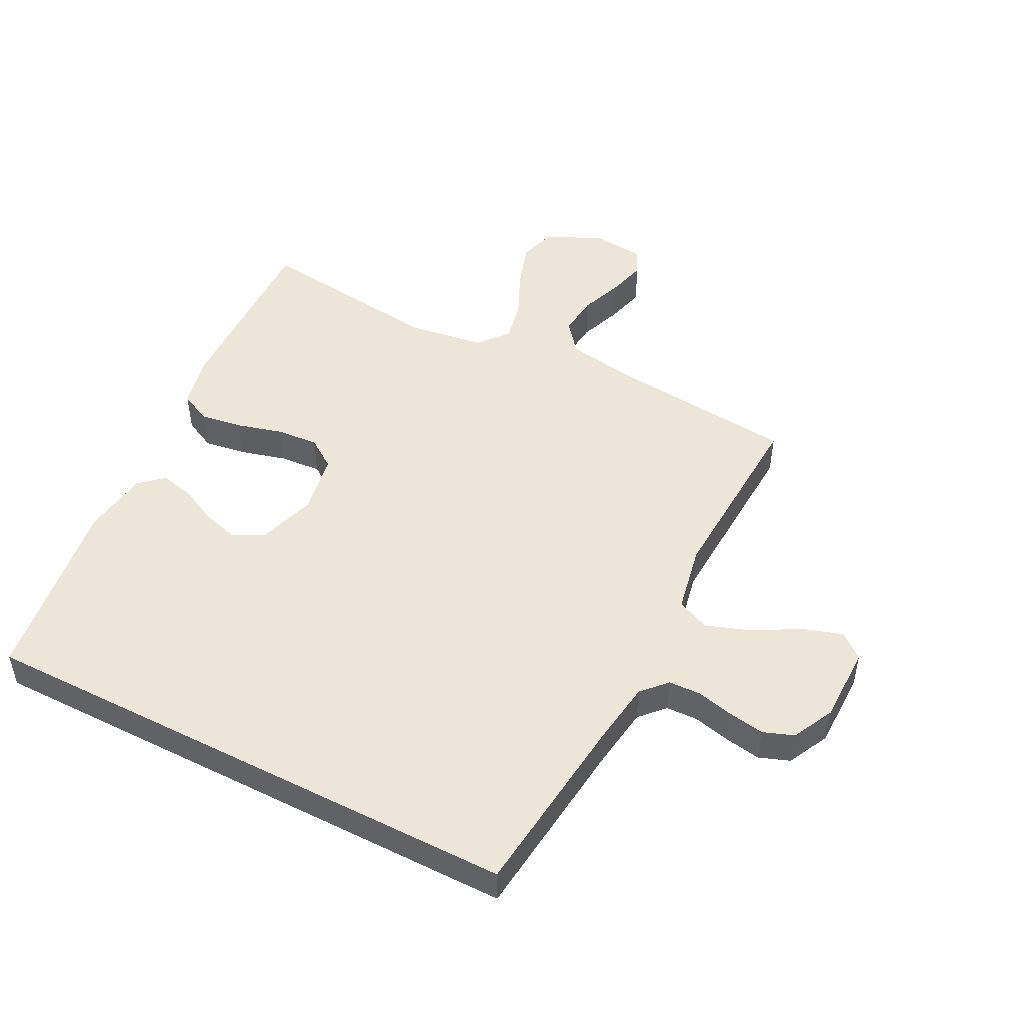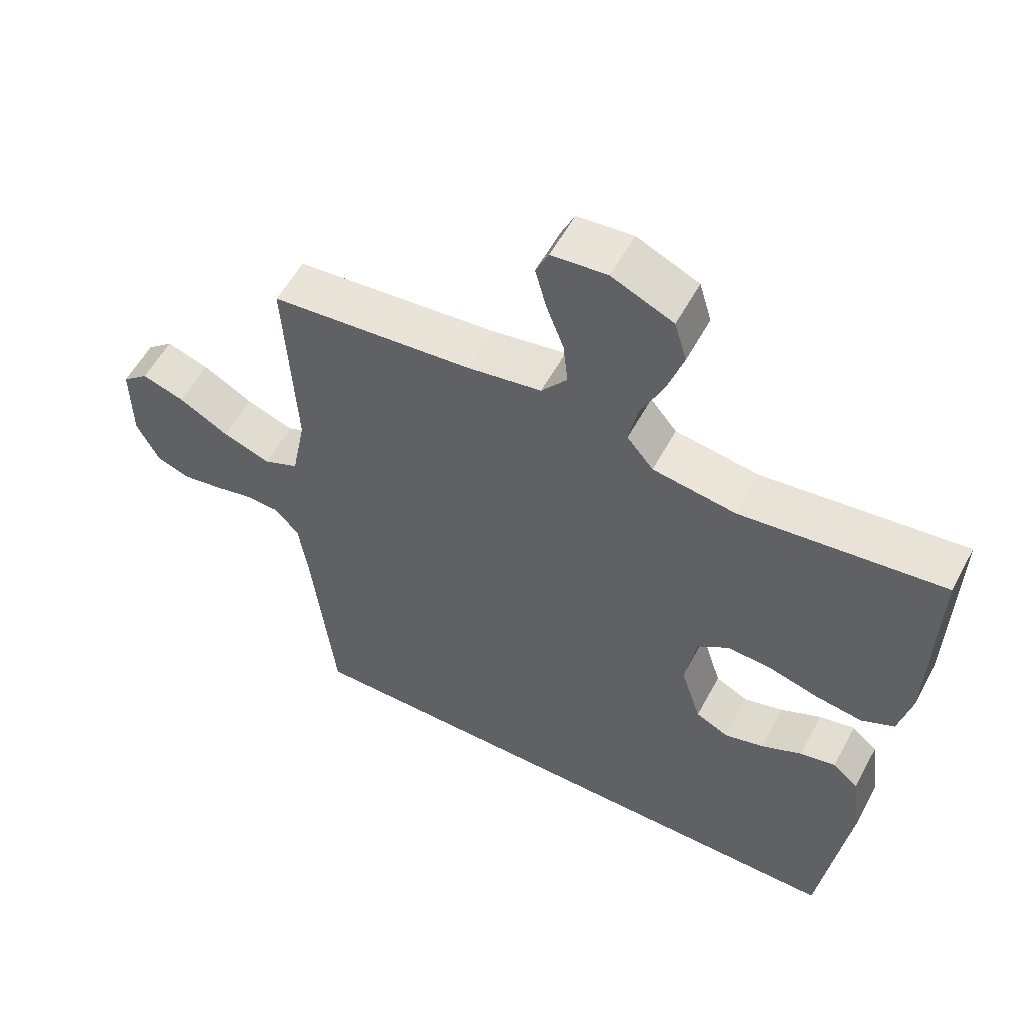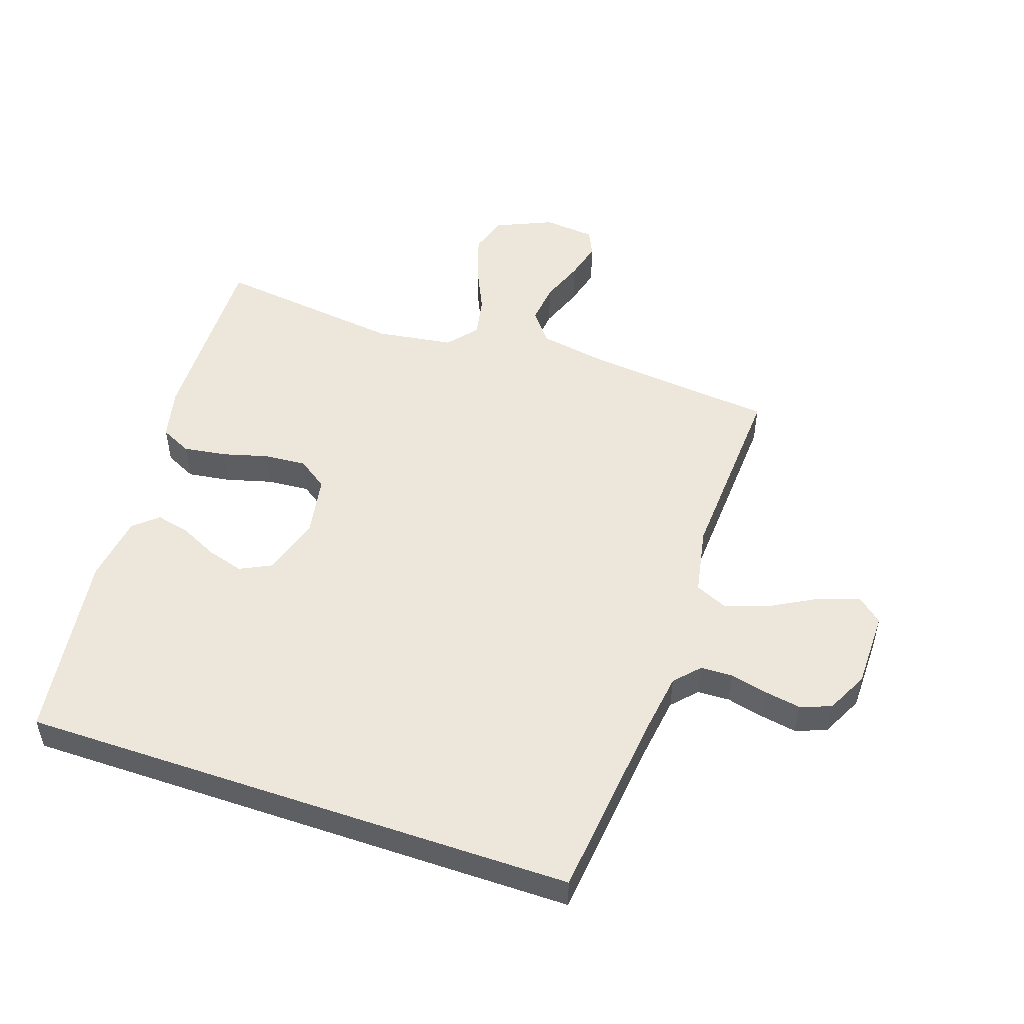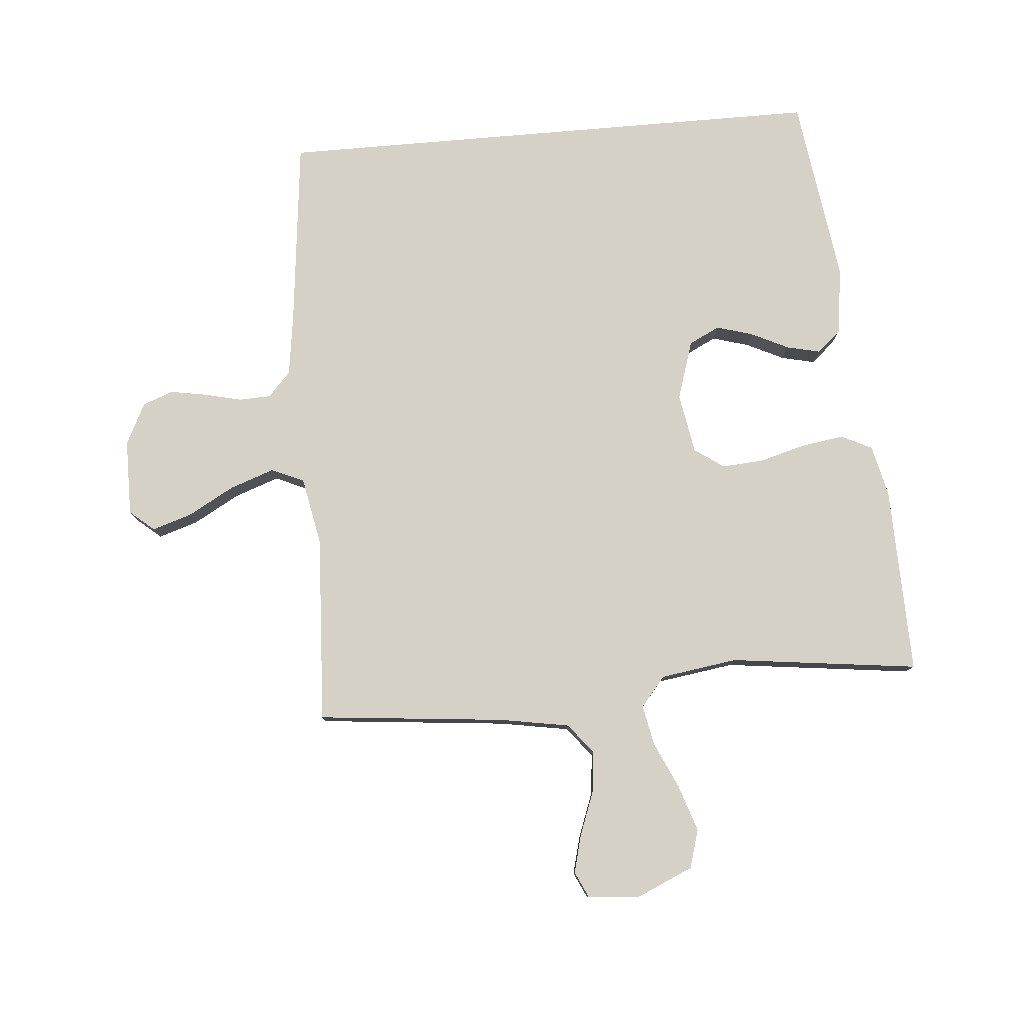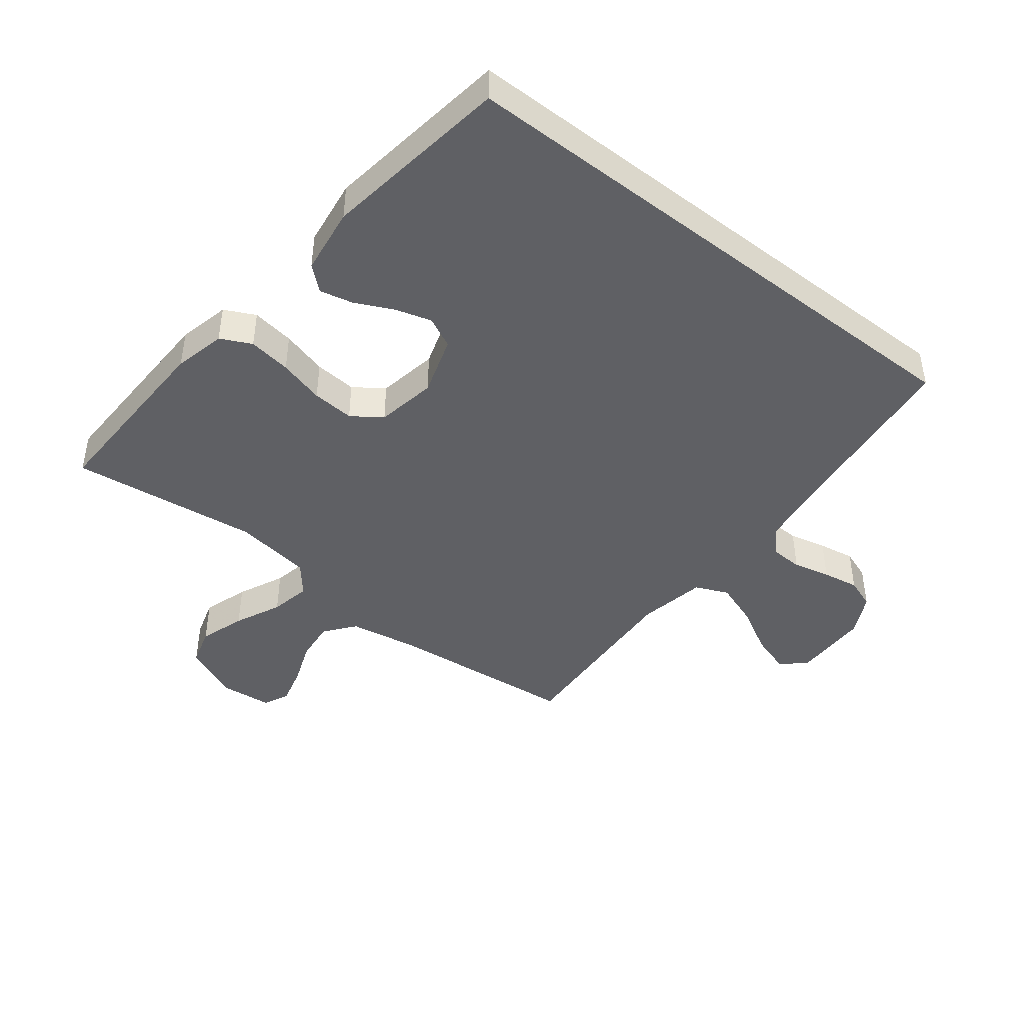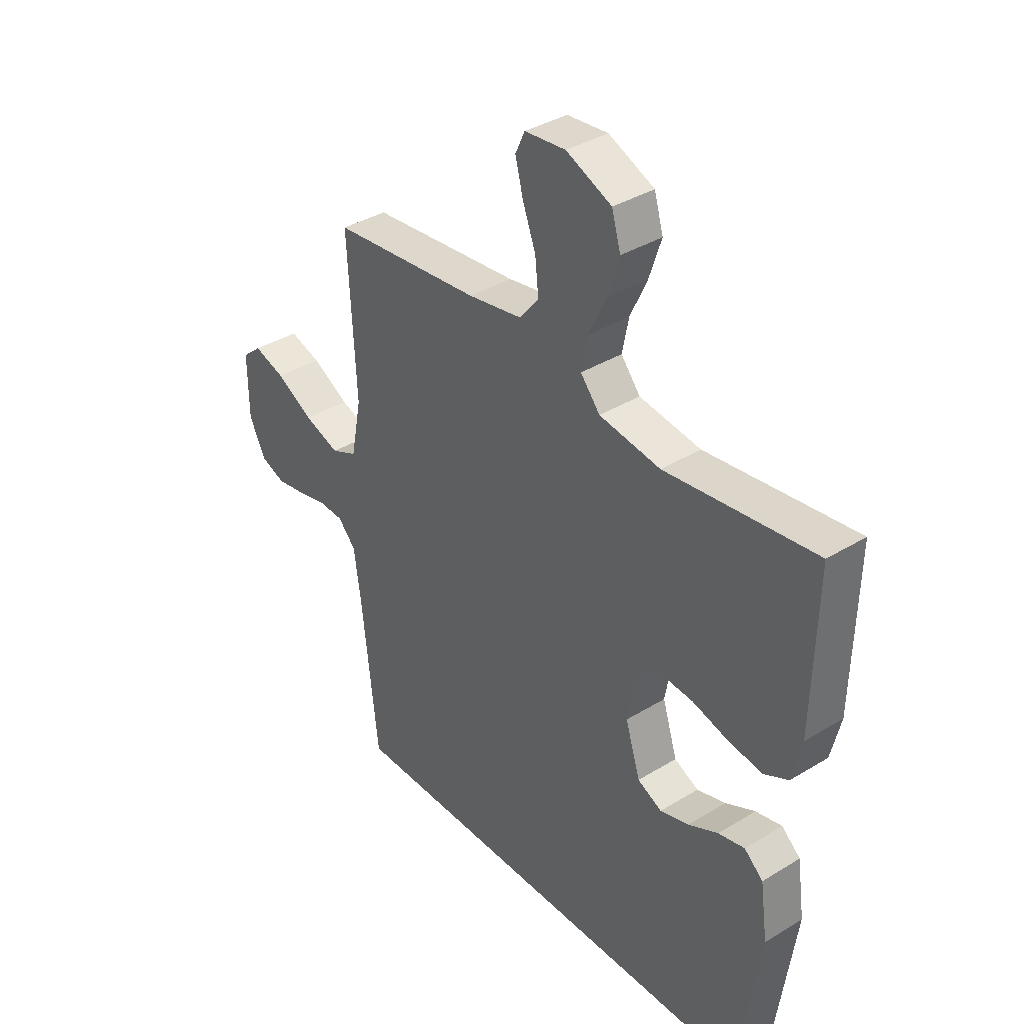
<metadata>
{"format":"obj","ext":"obj","renderer":"f3d","projection":"perspective","resolution":1024,"background":"white","views":[{"elev":49.1,"azim":-152.9,"up":"+Y"},{"elev":56.4,"azim":28.1,"up":"+Z"},{"elev":51.4,"azim":-161.2,"up":"+Y"},{"elev":79.1,"azim":-4.9,"up":"+Y"},{"elev":-44.2,"azim":142.0,"up":"+Y"},{"elev":36.9,"azim":51.6,"up":"+Z"}]}
</metadata>
<code>
v 0.414 0.07 -0.5
v -0.47 0.07 -0.5
v -0.503 0.07 -0.2
v -0.517 0.07 -0.101
v -0.553 0.07 -0.062
v -0.604 0.07 -0.06
v -0.663 0.07 -0.074
v -0.721 0.07 -0.084
v -0.77 0.07 -0.066
v -0.803 0.07 0
v -0.804 0.07 0.122
v -0.765 0.07 0.155
v -0.702 0.07 0.135
v -0.628 0.07 0.094
v -0.557 0.07 0.069
v -0.505 0.07 0.092
v -0.484 0.07 0.2
v -0.5 0.07 0.5
v -0.2 0.07 0.53
v -0.09 0.07 0.549
v -0.052 0.07 0.597
v -0.059 0.07 0.662
v -0.085 0.07 0.731
v -0.101 0.07 0.792
v -0.082 0.07 0.833
v 0 0.07 0.841
v 0.091 0.07 0.801
v 0.109 0.07 0.74
v 0.085 0.07 0.667
v 0.051 0.07 0.593
v 0.038 0.07 0.528
v 0.077 0.07 0.481
v 0.2 0.07 0.463
v 0.5 0.07 0.5
v 0.493 0.07 0.2
v 0.474 0.07 0.118
v 0.425 0.07 0.094
v 0.357 0.07 0.104
v 0.284 0.07 0.124
v 0.217 0.07 0.129
v 0.17 0.07 0.096
v 0.153 0.07 0
v 0.183 0.07 -0.094
v 0.232 0.07 -0.118
v 0.29 0.07 -0.101
v 0.35 0.07 -0.072
v 0.403 0.07 -0.06
v 0.441 0.07 -0.093
v 0.456 0.07 -0.2
v 0.414 0 -0.5
v -0.47 0 -0.5
v -0.503 0 -0.2
v -0.517 0 -0.101
v -0.553 0 -0.062
v -0.604 0 -0.06
v -0.663 0 -0.074
v -0.721 0 -0.084
v -0.77 0 -0.066
v -0.803 0 0
v -0.804 0 0.122
v -0.765 0 0.155
v -0.702 0 0.135
v -0.628 0 0.094
v -0.557 0 0.069
v -0.505 0 0.092
v -0.484 0 0.2
v -0.5 0 0.5
v -0.2 0 0.53
v -0.09 0 0.549
v -0.052 0 0.597
v -0.059 0 0.662
v -0.085 0 0.731
v -0.101 0 0.792
v -0.082 0 0.833
v 0 0 0.841
v 0.091 0 0.801
v 0.109 0 0.74
v 0.085 0 0.667
v 0.051 0 0.593
v 0.038 0 0.528
v 0.077 0 0.481
v 0.2 0 0.463
v 0.5 0 0.5
v 0.493 0 0.2
v 0.474 0 0.118
v 0.425 0 0.094
v 0.357 0 0.104
v 0.284 0 0.124
v 0.217 0 0.129
v 0.17 0 0.096
v 0.153 0 0
v 0.183 0 -0.094
v 0.232 0 -0.118
v 0.29 0 -0.101
v 0.35 0 -0.072
v 0.403 0 -0.06
v 0.441 0 -0.093
v 0.456 0 -0.2
f 45 46 47 48
f 44 45 48 49
f 36 37 38 39
f 36 39 40
f 33 34 35 36
f 32 33 36 40
f 31 32 40 41
f 27 28 29 30
f 27 30 31
f 26 27 31
f 25 26 31
f 22 23 24 25
f 22 25 31 41
f 17 18 19
f 16 17 19 20
f 11 12 13 14
f 11 14 15
f 10 11 15
f 9 10 15
f 6 7 8 9
f 6 9 15 16
f 49 1 2 3
f 44 49 3 4
f 21 22 41 42
f 20 21 42 43
f 5 6 16 20
f 5 20 43
f 4 5 43 44
f 97 96 95 94
f 98 97 94 93
f 88 87 86 85
f 89 88 85
f 85 84 83 82
f 89 85 82 81
f 90 89 81 80
f 79 78 77 76
f 80 79 76
f 80 76 75
f 80 75 74
f 74 73 72 71
f 90 80 74 71
f 68 67 66
f 69 68 66 65
f 63 62 61 60
f 64 63 60
f 64 60 59
f 64 59 58
f 58 57 56 55
f 65 64 58 55
f 52 51 50 98
f 53 52 98 93
f 91 90 71 70
f 92 91 70 69
f 69 65 55 54
f 92 69 54
f 93 92 54 53
f 1 50 51 2
f 2 51 52 3
f 3 52 53 4
f 4 53 54 5
f 5 54 55 6
f 6 55 56 7
f 7 56 57 8
f 8 57 58 9
f 9 58 59 10
f 10 59 60 11
f 11 60 61 12
f 12 61 62 13
f 13 62 63 14
f 14 63 64 15
f 15 64 65 16
f 16 65 66 17
f 17 66 67 18
f 18 67 68 19
f 19 68 69 20
f 20 69 70 21
f 21 70 71 22
f 22 71 72 23
f 23 72 73 24
f 24 73 74 25
f 25 74 75 26
f 26 75 76 27
f 27 76 77 28
f 28 77 78 29
f 29 78 79 30
f 30 79 80 31
f 31 80 81 32
f 32 81 82 33
f 33 82 83 34
f 34 83 84 35
f 35 84 85 36
f 36 85 86 37
f 37 86 87 38
f 38 87 88 39
f 39 88 89 40
f 40 89 90 41
f 41 90 91 42
f 42 91 92 43
f 43 92 93 44
f 44 93 94 45
f 45 94 95 46
f 46 95 96 47
f 47 96 97 48
f 48 97 98 49
f 49 98 50 1

</code>
